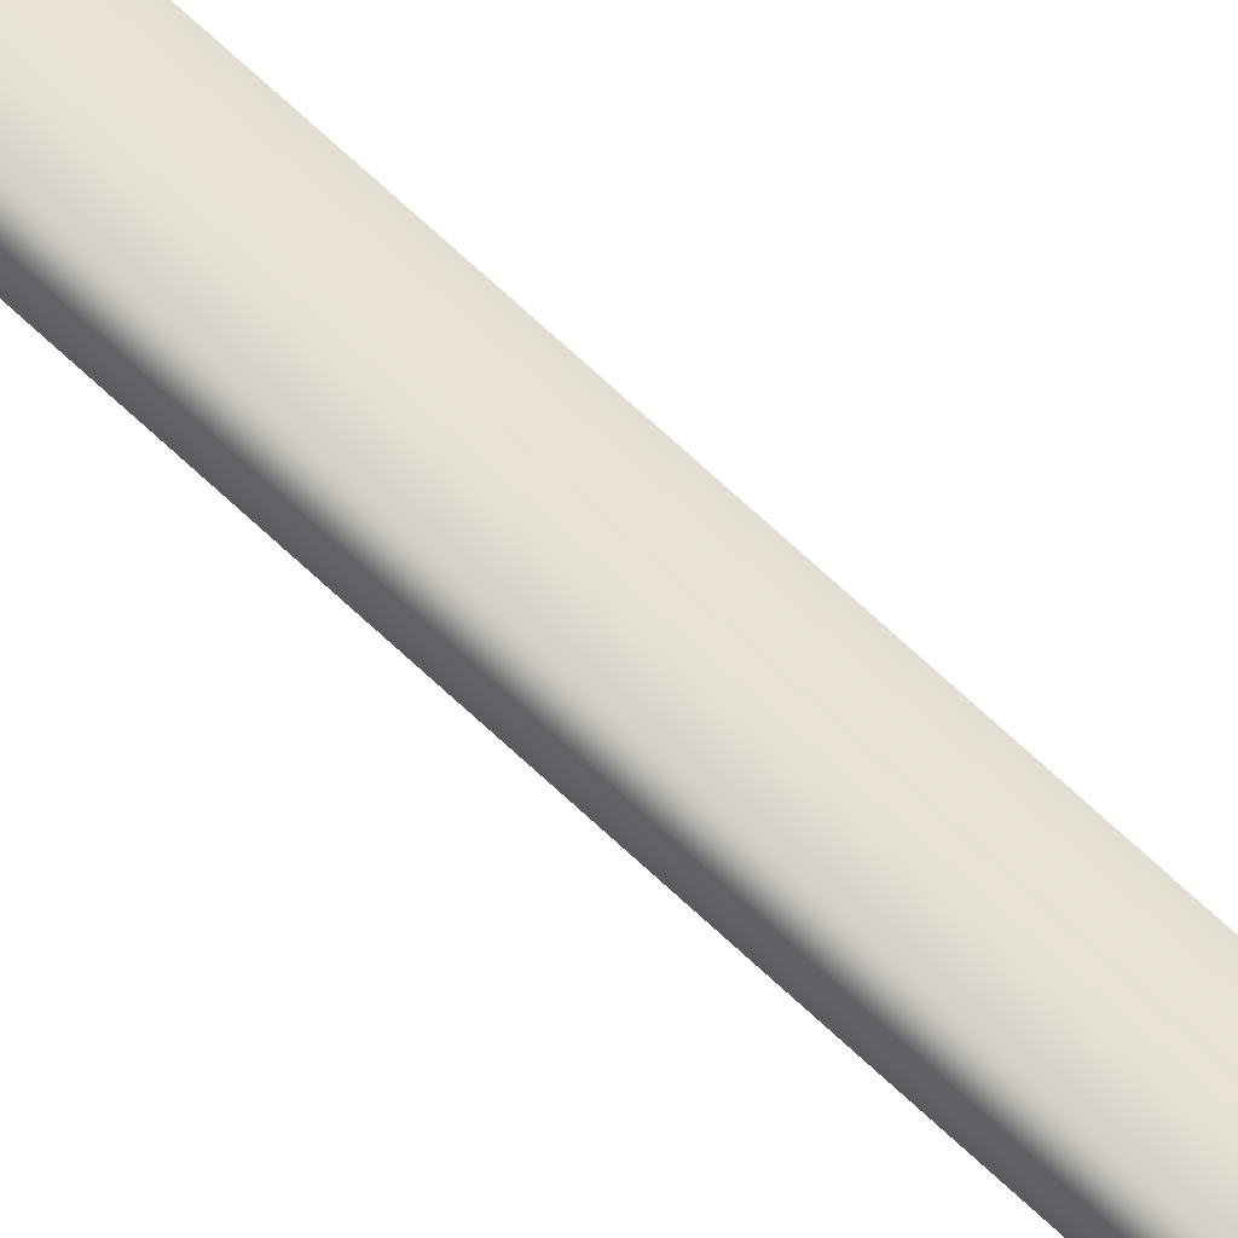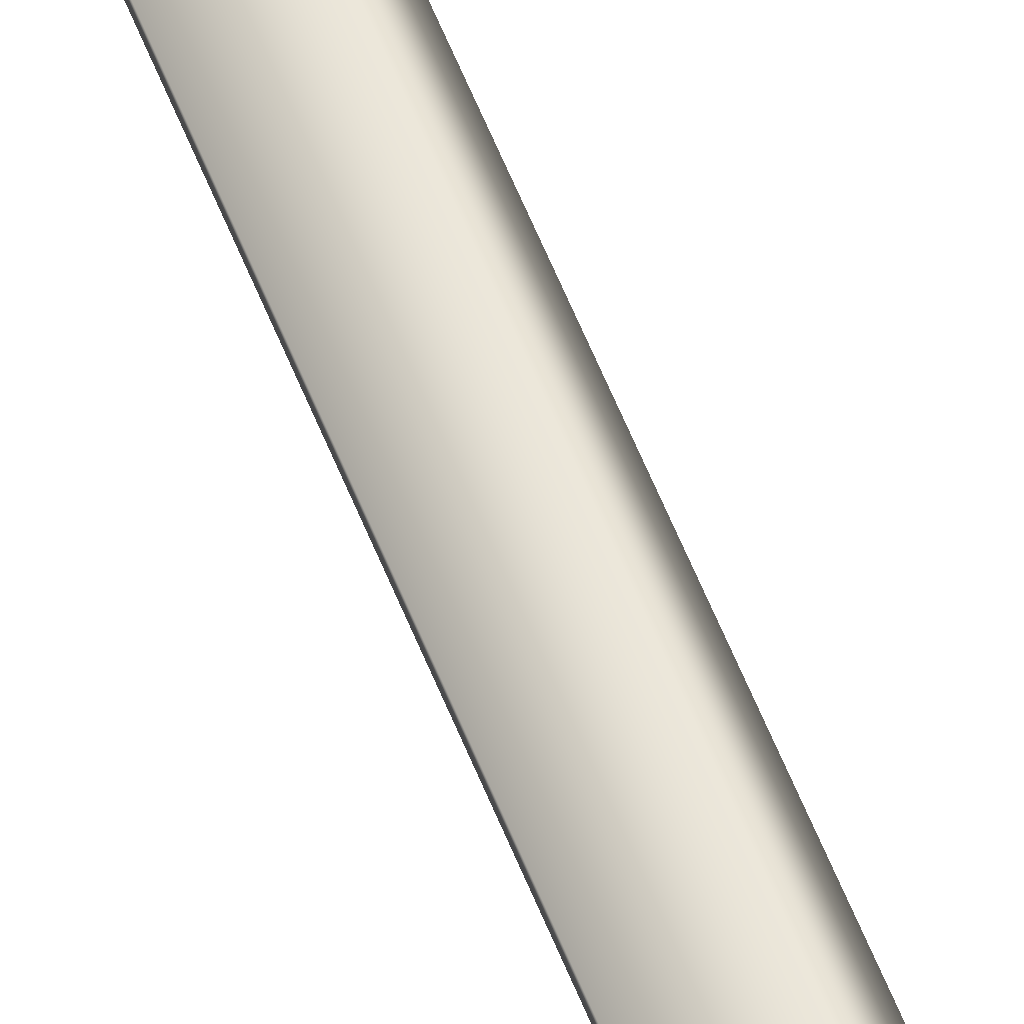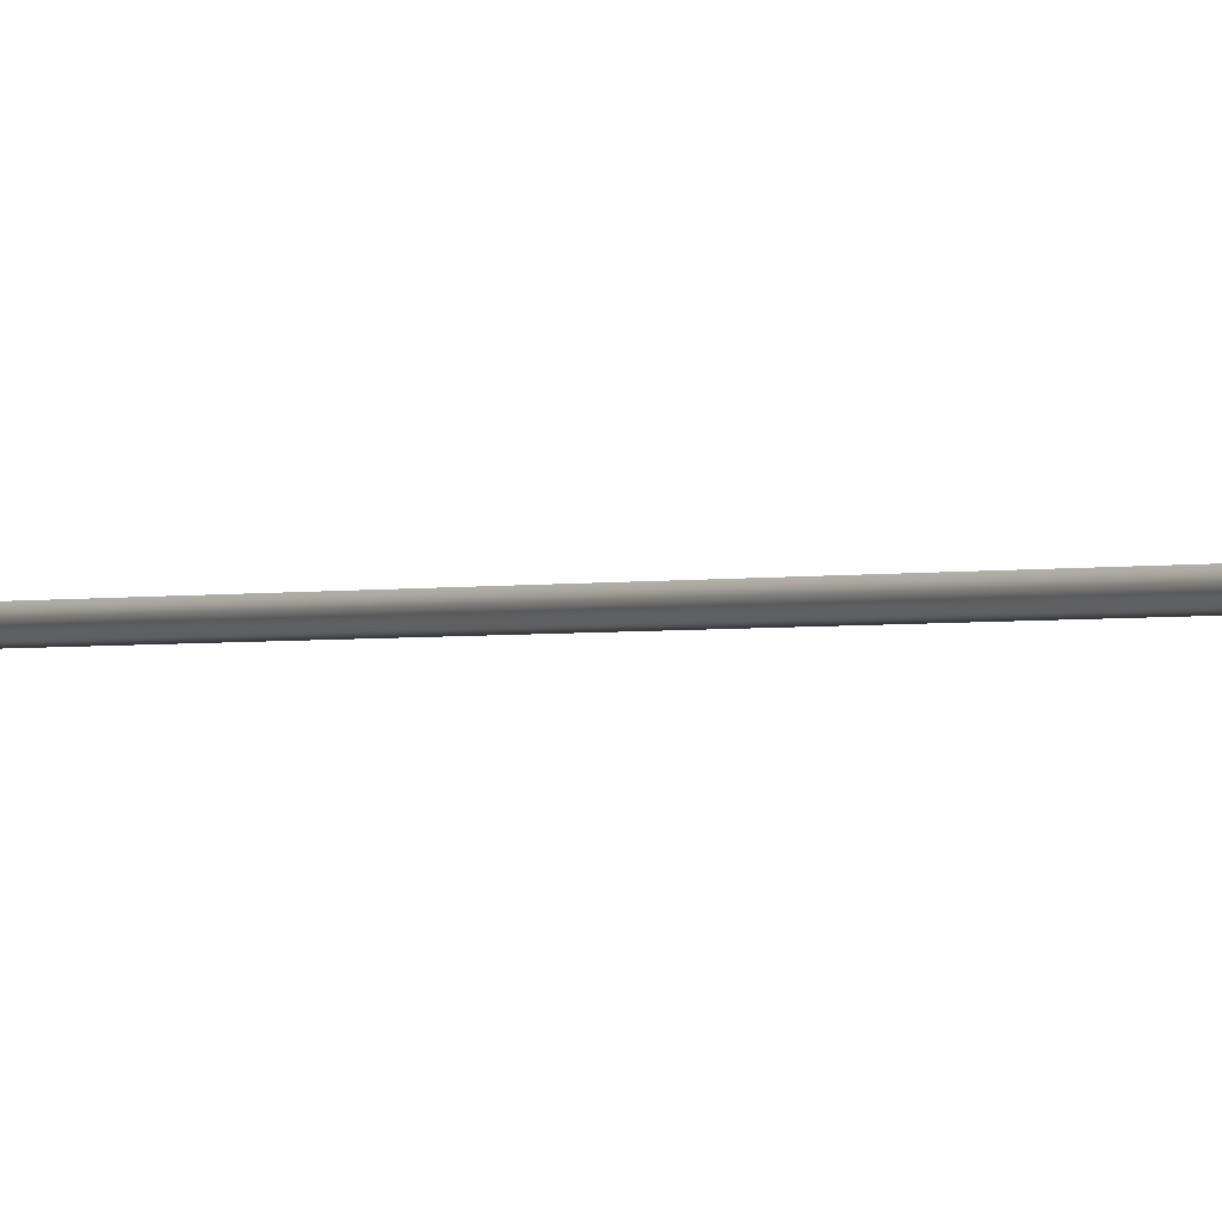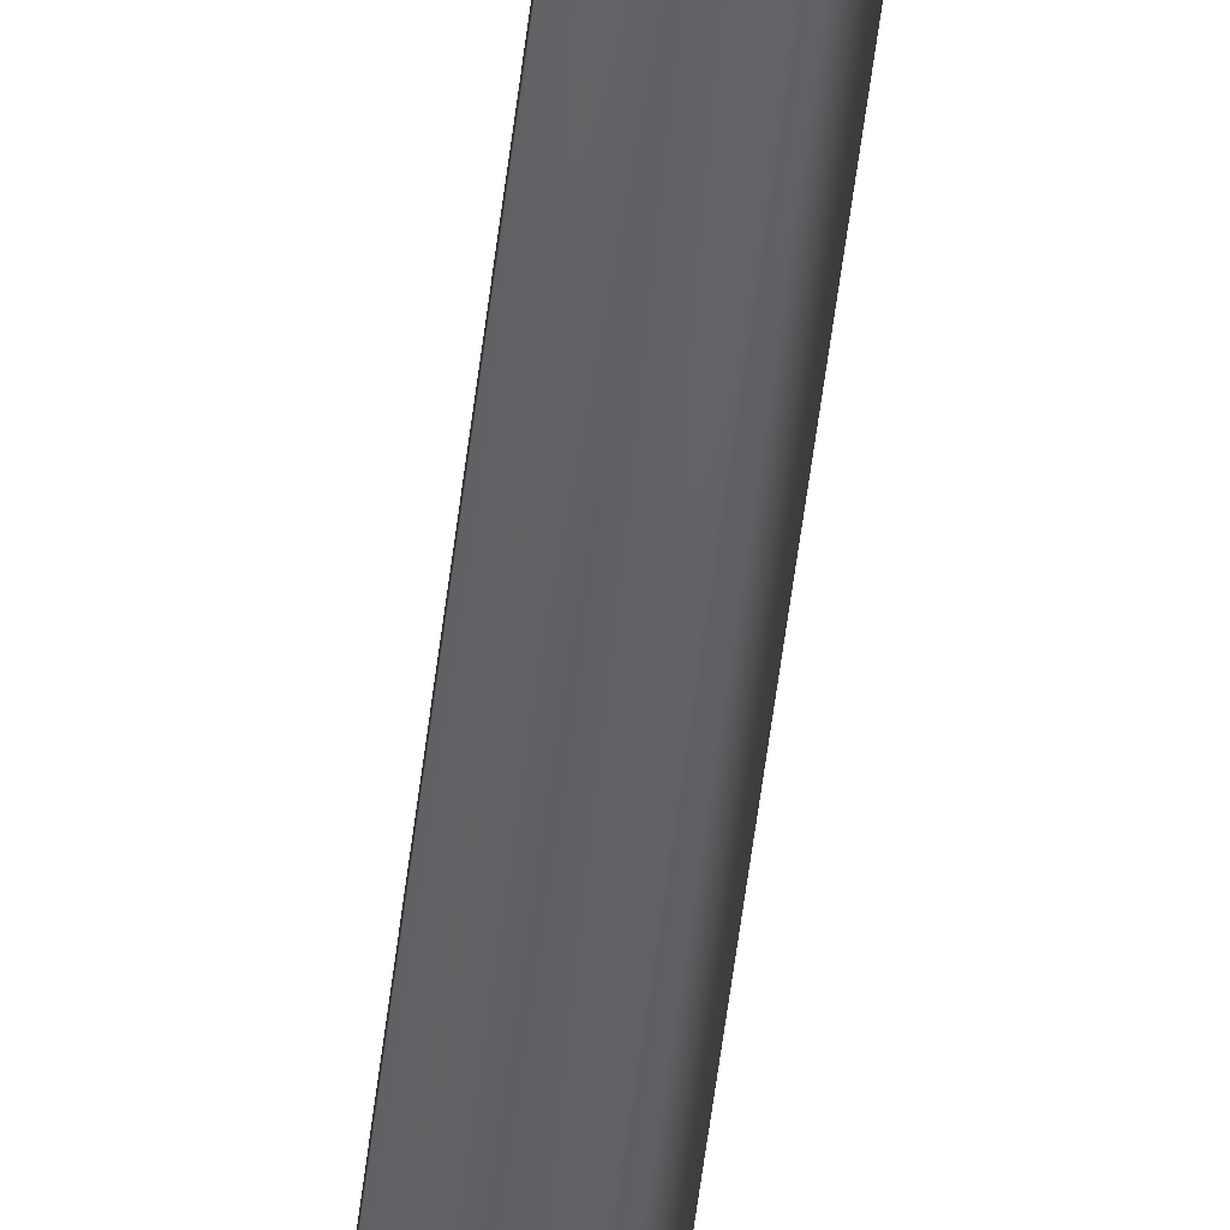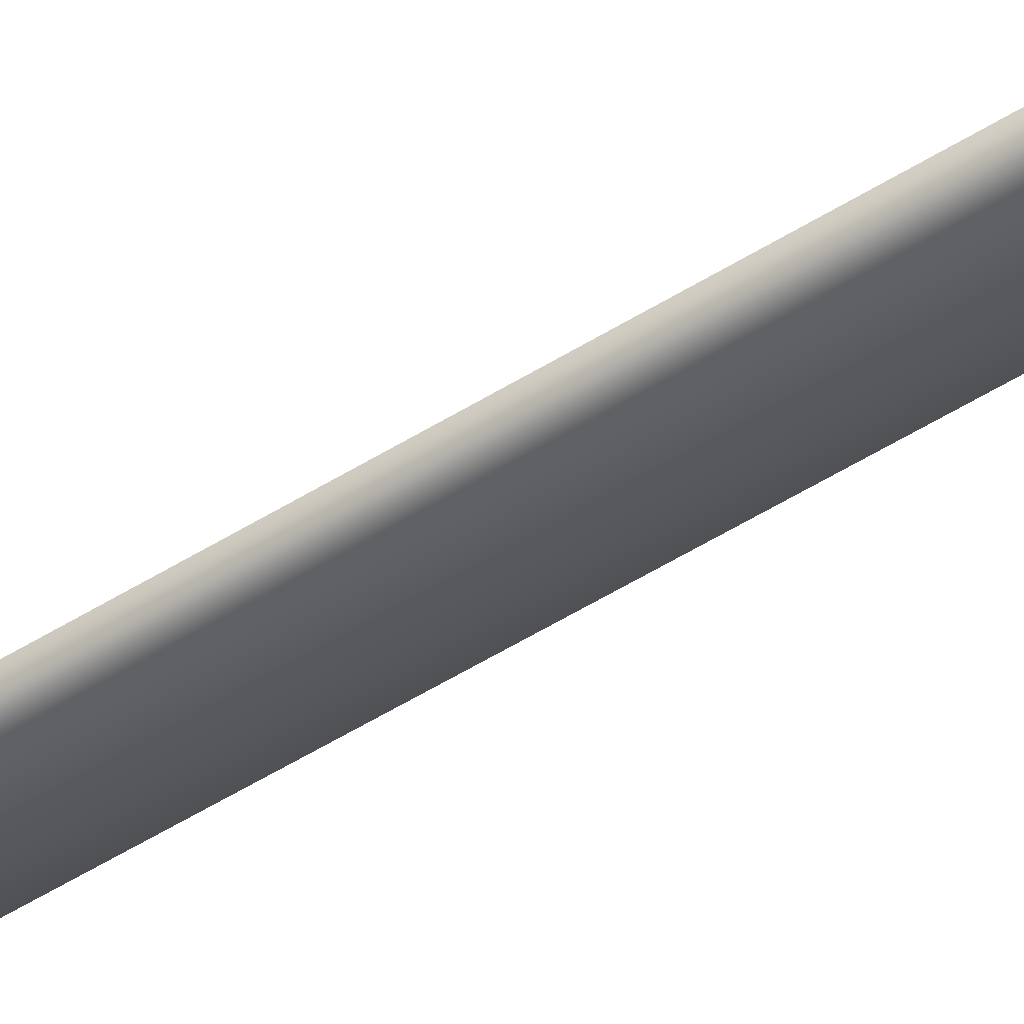
<metadata>
{"format":"obj","ext":"obj","renderer":"f3d","projection":"perspective","resolution":1024,"background":"white","views":[{"elev":73.0,"azim":-47.4,"up":"+Y"},{"elev":60.7,"azim":158.1,"up":"+Y"},{"elev":-1.0,"azim":148.7,"up":"+Y"},{"elev":-52.5,"azim":173.3,"up":"+Y"},{"elev":-44.7,"azim":-52.7,"up":"+Y"}]}
</metadata>
<code>
v 4e-06 0.01581 0.1029
v 4e-06 0.01581 -0.1133
v -0.01129 0.01486 -0.1133
v -0.01129 0.01486 0.1029
v -0.0195 0.0111 -0.1133
v -0.0195 0.0111 0.1029
v -0.02258 0.000292 -0.1133
v -0.02258 0.000292 0.1029
v -0.0195 -0.01034 -0.1133
v -0.0195 -0.01034 0.1029
v -0.01129 -0.01405 -0.1133
v -0.01129 -0.01405 0.1029
v 4e-06 -0.01561 -0.1133
v 4e-06 -0.01561 0.1029
v 0.01129 -0.01405 -0.1133
v 0.01129 -0.01405 0.1029
v 0.01953 -0.01034 -0.1133
v 0.01953 -0.01034 0.1029
v 0.02259 0.000292 -0.1133
v 0.02259 0.000292 0.1029
v 0.01953 0.0111 -0.1133
v 0.01953 0.0111 0.1029
v 0.01129 0.01486 -0.1133
v 0.01129 0.01486 0.1029
v 0.004223 -0.004288 -0.145
v 0.009325 -0.004288 -0.1426
v -0.007895 -0.004288 -0.1426
v -0.003362 -0.004288 -0.145
v 0.0107 -0.004288 -0.1382
v -0.01026 -0.004288 -0.1382
v 0.009585 -0.005795 -0.1218
v -0.009008 -0.005795 -0.1218
v 0.01423 -0.00794 -0.116
v -0.01422 -0.00794 -0.116
v 0.009325 0.004872 -0.1426
v 0.004223 0.004872 -0.145
v -0.003362 0.004872 -0.145
v -0.007895 0.004872 -0.1426
v 0.0107 0.004872 -0.1382
v -0.01026 0.004872 -0.1382
v 0.009585 0.006242 -0.1218
v -0.009008 0.006242 -0.1218
v 0.01423 0.008798 -0.116
v -0.01422 0.008798 -0.116
v 0 0.004231 -0.1808
v 0 -0.003318 -0.1808
v -0.01689 -0.003318 -0.1777
v -0.01689 0.004231 -0.1777
v -0.03121 -0.003318 -0.1676
v -0.03121 0.004231 -0.1676
v -0.04077 -0.003318 -0.1533
v -0.04077 0.004231 -0.1533
v -0.04413 -0.003318 -0.1382
v -0.04413 0.004231 -0.1382
v -0.04077 -0.003318 -0.1231
v -0.04077 0.004231 -0.1231
v -0.03121 -0.003318 -0.1142
v -0.03121 0.004231 -0.1142
v -0.01689 -0.003318 -0.1141
v -0.01689 0.004231 -0.1141
v -0.01304 -0.003318 -0.116
v -0.01304 0.004231 -0.116
v -0.008392 -0.003318 -0.1212
v -0.008392 0.004231 -0.1212
v -0.009605 -0.003318 -0.1381
v -0.009605 0.004231 -0.1381
v -0.01264 -0.003318 -0.1405
v -0.01264 0.004231 -0.1405
v -0.01988 -0.003318 -0.1413
v -0.01988 0.004231 -0.1413
v -0.02051 -0.003318 -0.1377
v -0.02051 0.004231 -0.1377
v -0.01697 -0.003318 -0.1361
v -0.01697 0.004231 -0.1361
v -0.01494 -0.003318 -0.1317
v -0.01494 0.004231 -0.1317
v -0.01636 -0.003318 -0.1227
v -0.01636 0.004231 -0.1227
v -0.01395 0.004231 -0.1703
v -0.01395 -0.003318 -0.1703
v 0 -0.003318 -0.1729
v 0 0.004231 -0.1729
v -0.02569 0.004231 -0.162
v -0.02569 -0.003318 -0.162
v -0.03353 0.004231 -0.1503
v -0.03353 -0.003318 -0.1503
v -0.03629 0.004231 -0.1382
v -0.03629 -0.003318 -0.1382
v -0.03353 0.004231 -0.1258
v -0.03353 -0.003318 -0.1258
v -0.02581 0.004231 -0.1201
v -0.02581 -0.003318 -0.1201
v -0.01924 0.004231 -0.1203
v -0.01924 -0.003318 -0.1203
v 0.01689 0.004231 -0.1777
v 0.01689 -0.003318 -0.1777
v 0.03121 0.004231 -0.1676
v 0.03121 -0.003318 -0.1676
v 0.04077 0.004231 -0.1533
v 0.04077 -0.003318 -0.1533
v 0.04413 0.004231 -0.1382
v 0.04413 -0.003318 -0.1382
v 0.04077 0.004231 -0.1231
v 0.04077 -0.003318 -0.1231
v 0.03121 0.004231 -0.1142
v 0.03121 -0.003318 -0.1142
v 0.01689 0.004231 -0.1141
v 0.01689 -0.003318 -0.1141
v 0.01304 0.004231 -0.116
v 0.01304 -0.003318 -0.116
v 0.008818 0.004231 -0.1212
v 0.008818 -0.003318 -0.1212
v 0.01017 0.004231 -0.1381
v 0.01017 -0.003318 -0.1381
v 0.01335 0.004231 -0.1405
v 0.01335 -0.003318 -0.1405
v 0.02059 0.004231 -0.1413
v 0.02059 -0.003318 -0.1413
v 0.02108 0.004231 -0.1377
v 0.02108 -0.003318 -0.1377
v 0.01754 0.004231 -0.1361
v 0.01754 -0.003318 -0.1361
v 0.01494 0.004231 -0.1317
v 0.01494 -0.003318 -0.1317
v 0.01636 0.004231 -0.1227
v 0.01636 -0.003318 -0.1227
v 0.01394 -0.003318 -0.1703
v 0.01394 0.004231 -0.1703
v 0.02569 -0.003318 -0.162
v 0.02569 0.004231 -0.162
v 0.03353 -0.003318 -0.1503
v 0.03353 0.004231 -0.1503
v 0.03629 -0.003318 -0.1382
v 0.03629 0.004231 -0.1382
v 0.03353 -0.003318 -0.1258
v 0.03353 0.004231 -0.1258
v 0.02581 -0.003318 -0.1201
v 0.02581 0.004231 -0.1201
v 0.01924 -0.003318 -0.1203
v 0.01924 0.004231 -0.1203
v 0.01759 0.002478 0.1019
v -0.008543 0.002478 0.1019
v -0.008543 0.002478 0.9646
v 0.01759 0.002478 0.986
v -0.01802 0.000314 0.9683
v -0.01802 0.000314 0.1019
v 0.01759 0.000314 0.999
v 0.01759 -0.001851 0.986
v -0.008543 -0.001851 0.9646
v -0.008543 -0.001851 0.1019
v 0.01759 -0.001851 0.1019
f 1 2 3
f 4 1 3
f 4 3 5
f 6 4 5
f 6 5 7
f 8 6 7
f 8 7 9
f 10 8 9
f 10 9 11
f 12 10 11
f 12 11 13
f 14 12 13
f 14 13 15
f 16 14 15
f 16 15 17
f 18 16 17
f 18 17 19
f 20 18 19
f 20 19 21
f 22 20 21
f 22 21 23
f 24 22 23
f 24 23 2
f 1 24 2
f 25 26 27
f 28 25 27
f 26 29 30
f 27 26 30
f 29 31 32
f 30 29 32
f 31 33 34
f 32 31 34
f 33 17 9
f 34 33 9
f 35 36 37
f 38 35 37
f 39 35 38
f 40 39 38
f 41 39 40
f 42 41 40
f 43 41 42
f 44 43 42
f 21 43 44
f 5 21 44
f 37 28 27
f 38 37 27
f 38 27 30
f 40 38 30
f 40 30 32
f 42 40 32
f 42 32 34
f 44 42 34
f 44 34 9
f 5 44 9
f 21 17 33
f 43 21 33
f 43 33 31
f 41 43 31
f 41 31 29
f 39 41 29
f 39 29 26
f 35 39 26
f 35 26 25
f 36 35 25
f 36 25 28
f 37 36 28
f 11 9 13
f 13 9 17
f 13 17 15
f 7 5 9
f 19 17 21
f 2 5 3
f 2 21 5
f 2 23 21
f 45 46 47
f 48 45 47
f 48 47 49
f 50 48 49
f 50 49 51
f 52 50 51
f 52 51 53
f 54 52 53
f 54 53 55
f 56 54 55
f 56 55 57
f 58 56 57
f 58 57 59
f 60 58 59
f 61 62 60
f 59 61 60
f 63 64 62
f 61 63 62
f 65 66 64
f 63 65 64
f 67 68 66
f 65 67 66
f 69 70 68
f 67 69 68
f 71 72 70
f 69 71 70
f 73 74 72
f 71 73 72
f 75 76 74
f 73 75 74
f 77 78 76
f 75 77 76
f 79 80 81
f 82 79 81
f 83 84 80
f 79 83 80
f 85 86 84
f 83 85 84
f 87 88 86
f 85 87 86
f 89 90 88
f 87 89 88
f 91 92 90
f 89 91 90
f 93 94 92
f 91 93 92
f 93 78 77
f 94 93 77
f 81 80 47
f 46 81 47
f 45 48 79
f 82 45 79
f 80 84 49
f 47 80 49
f 48 50 83
f 79 48 83
f 84 86 51
f 49 84 51
f 50 52 85
f 83 50 85
f 86 88 53
f 51 86 53
f 52 54 87
f 85 52 87
f 88 90 55
f 53 88 55
f 90 92 57
f 55 90 57
f 92 94 59
f 57 92 59
f 94 77 61
f 59 94 61
f 61 77 63
f 63 77 75
f 65 63 75
f 65 75 73
f 67 65 73
f 67 73 71
f 69 67 71
f 54 56 89
f 87 54 89
f 56 58 91
f 89 56 91
f 58 60 93
f 91 58 93
f 60 62 78
f 93 60 78
f 62 64 78
f 66 76 78
f 64 66 78
f 68 74 76
f 66 68 76
f 70 72 74
f 68 70 74
f 95 96 46
f 45 95 46
f 97 98 96
f 95 97 96
f 99 100 98
f 97 99 98
f 101 102 100
f 99 101 100
f 103 104 102
f 101 103 102
f 105 106 104
f 103 105 104
f 107 108 106
f 105 107 106
f 108 107 109
f 110 108 109
f 110 109 111
f 112 110 111
f 112 111 113
f 114 112 113
f 114 113 115
f 116 114 115
f 116 115 117
f 118 116 117
f 118 117 119
f 120 118 119
f 120 119 121
f 122 120 121
f 122 121 123
f 124 122 123
f 124 123 125
f 126 124 125
f 82 81 127
f 128 82 127
f 128 127 129
f 130 128 129
f 130 129 131
f 132 130 131
f 132 131 133
f 134 132 133
f 134 133 135
f 136 134 135
f 136 135 137
f 138 136 137
f 138 137 139
f 140 138 139
f 139 126 125
f 140 139 125
f 46 96 127
f 81 46 127
f 82 128 95
f 45 82 95
f 96 98 129
f 127 96 129
f 128 130 97
f 95 128 97
f 98 100 131
f 129 98 131
f 130 132 99
f 97 130 99
f 100 102 133
f 131 100 133
f 132 134 101
f 99 132 101
f 102 104 135
f 133 102 135
f 104 106 137
f 135 104 137
f 106 108 139
f 137 106 139
f 108 110 126
f 139 108 126
f 110 112 126
f 114 124 126
f 112 114 126
f 116 122 124
f 114 116 124
f 118 120 122
f 116 118 122
f 134 136 103
f 101 134 103
f 136 138 105
f 103 136 105
f 138 140 107
f 105 138 107
f 140 125 109
f 107 140 109
f 109 125 111
f 111 125 123
f 113 111 123
f 113 123 121
f 115 113 121
f 115 121 119
f 117 115 119
f 141 142 143
f 144 141 143
f 145 143 142
f 146 145 142
f 147 144 143
f 145 147 143
f 148 149 150
f 151 148 150
f 146 150 149
f 145 146 149
f 145 149 148
f 147 145 148
f 144 147 148
f 141 144 148
f 151 141 148
f 6 8 10
f 6 10 12
f 4 6 12
f 4 12 14
f 1 4 14
f 14 16 24
f 1 14 24
f 18 22 24
f 16 18 24
f 18 20 22

</code>
